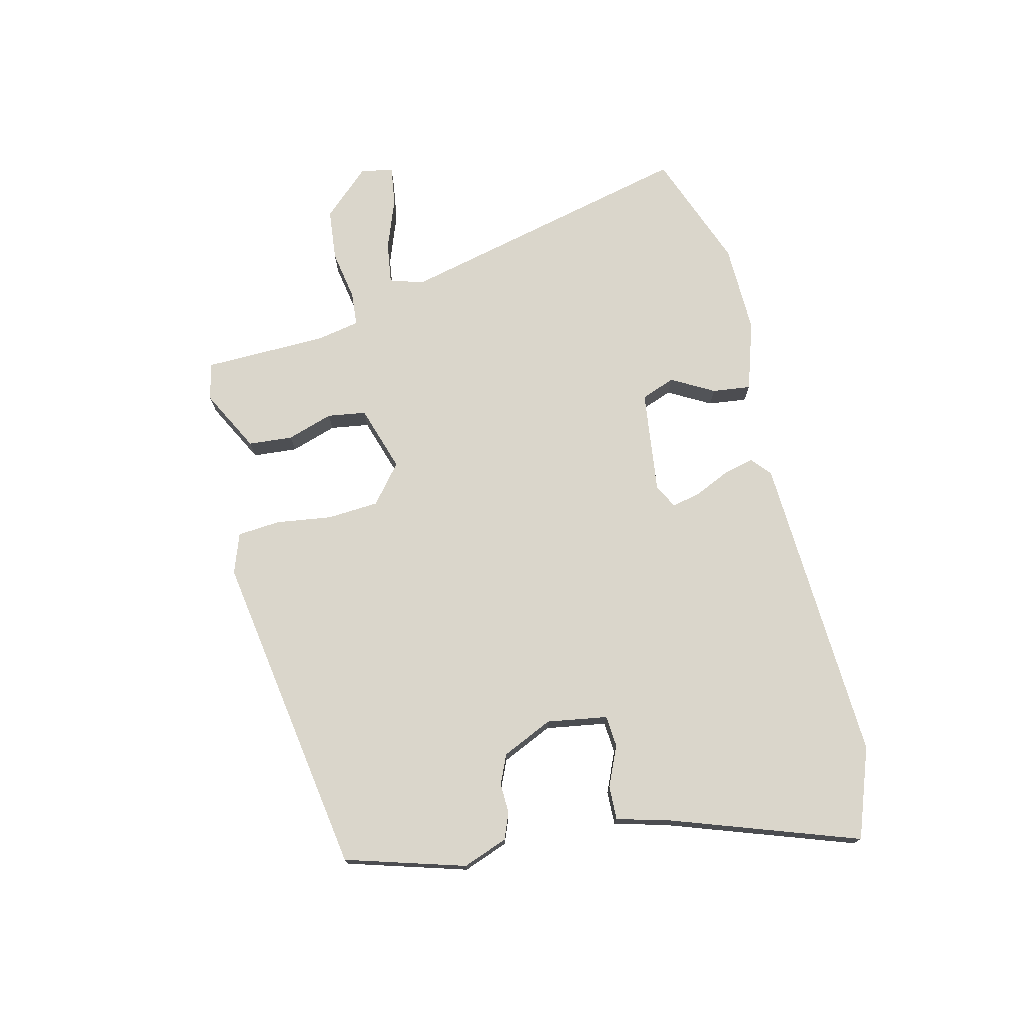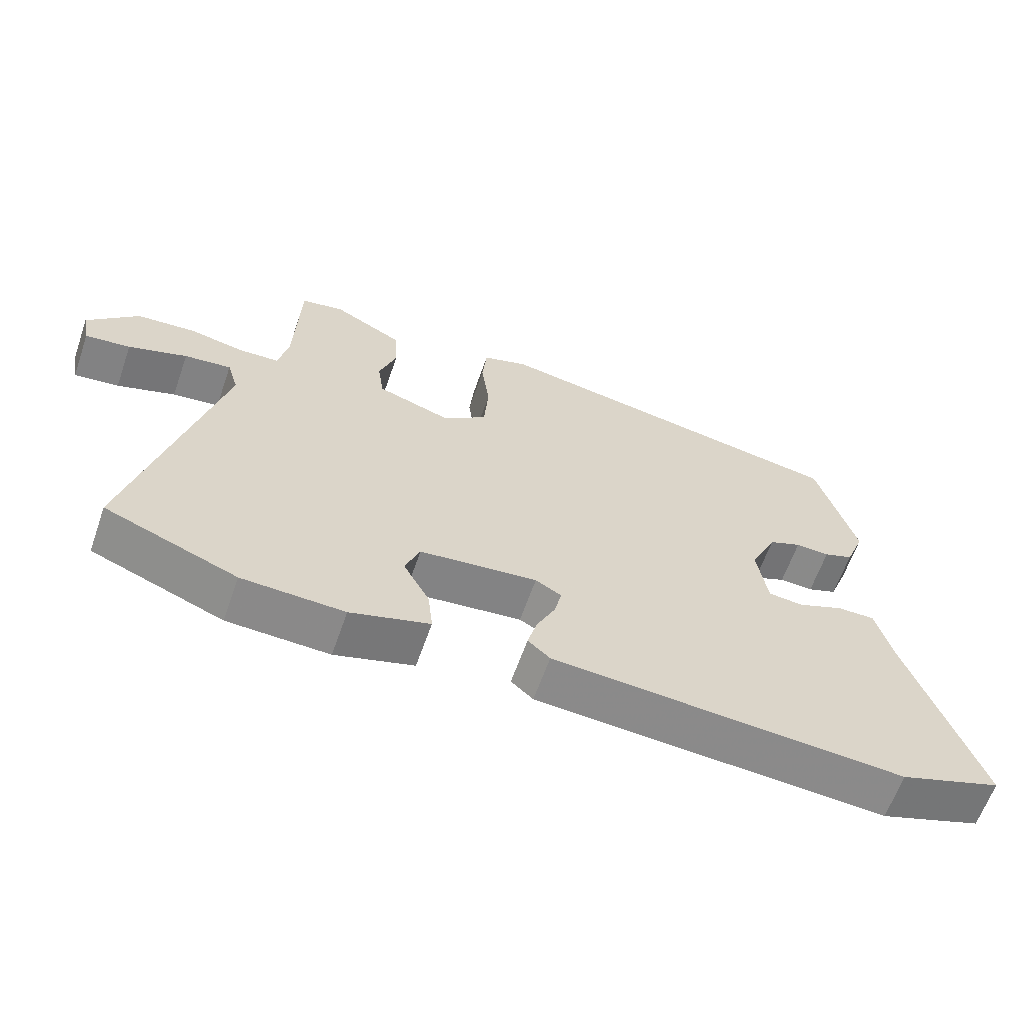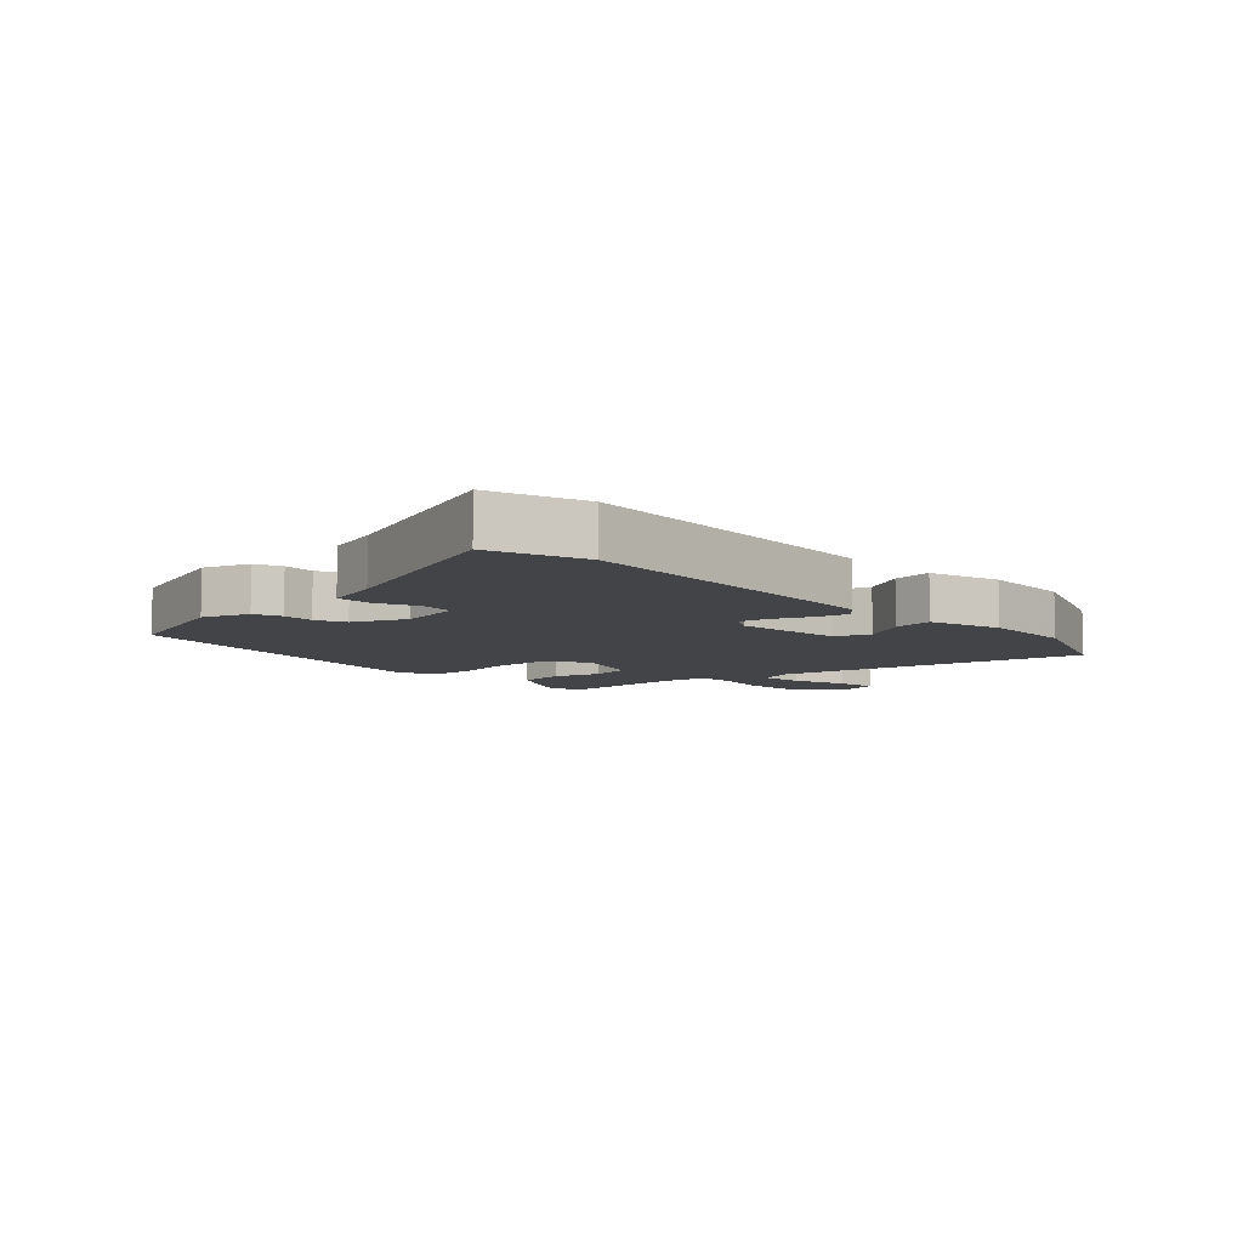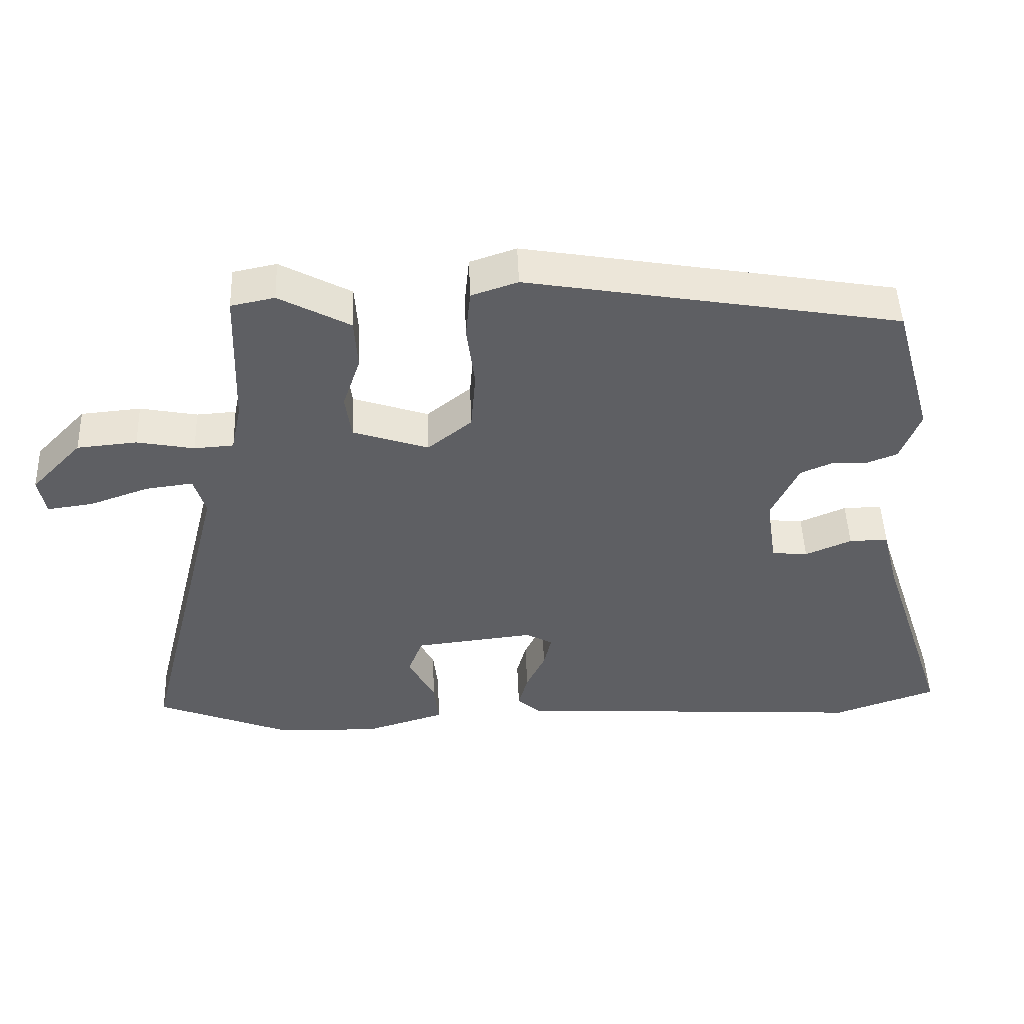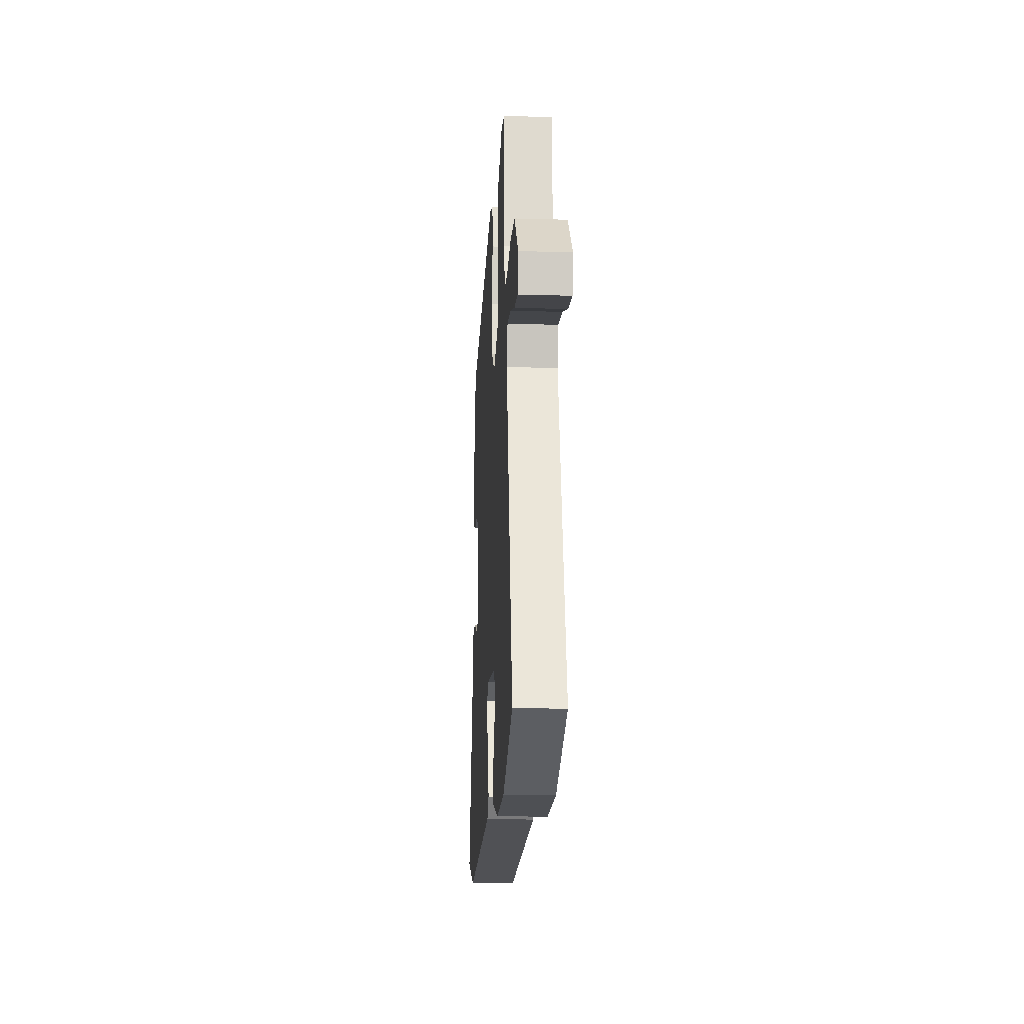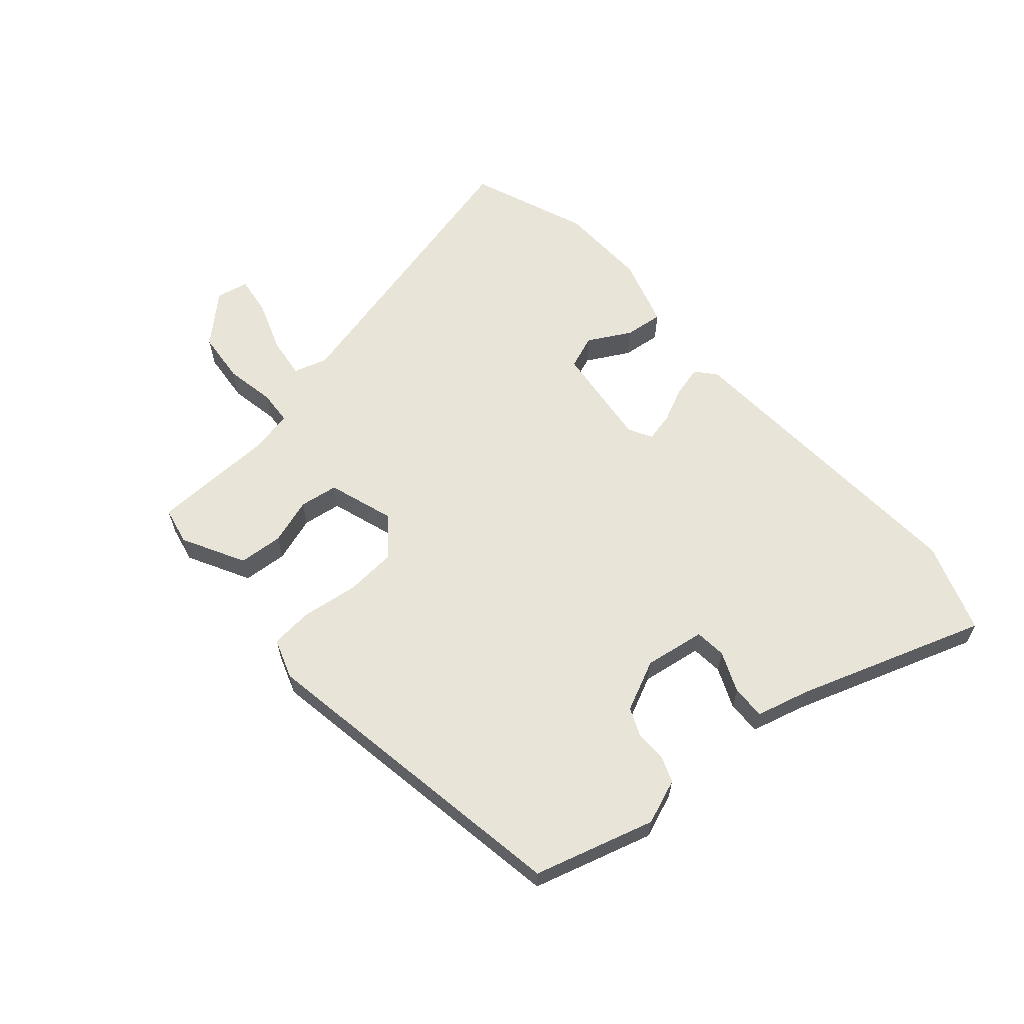
<metadata>
{"format":"obj","ext":"obj","renderer":"f3d","projection":"perspective","resolution":1024,"background":"white","views":[{"elev":73.9,"azim":77.1,"up":"+Y"},{"elev":-62.9,"azim":-19.3,"up":"+Z"},{"elev":-8.1,"azim":133.9,"up":"+Y"},{"elev":48.3,"azim":-2.1,"up":"+Z"},{"elev":-16.7,"azim":-93.4,"up":"+Z"},{"elev":61.3,"azim":49.2,"up":"+Y"}]}
</metadata>
<code>
v -0.479 0.07 -0.508
v -0.676 0.07 -0.431
v -0.55 0.07 0.071
v -0.567 0.07 0.128
v -0.637 0.07 0.119
v -0.724 0.07 0.088
v -0.791 0.07 0.079
v -0.802 0.07 0.134
v -0.727 0.07 0.213
v -0.639 0.07 0.221
v -0.555 0.07 0.205
v -0.497 0.07 0.209
v -0.482 0.07 0.281
v -0.475 0.07 0.49
v -0.411 0.07 0.503
v -0.307 0.07 0.447
v -0.302 0.07 0.372
v -0.328 0.07 0.295
v -0.319 0.07 0.23
v -0.208 0.07 0.193
v -0.143 0.07 0.245
v -0.136 0.07 0.332
v -0.148 0.07 0.426
v -0.141 0.07 0.498
v -0.073 0.07 0.521
v 0.474 0.07 0.428
v 0.531 0.07 0.226
v 0.502 0.07 0.151
v 0.458 0.07 0.134
v 0.407 0.07 0.136
v 0.358 0.07 0.115
v 0.318 0.07 0.03
v 0.333 0.07 -0.072
v 0.386 0.07 -0.077
v 0.454 0.07 -0.048
v 0.511 0.07 -0.047
v 0.534 0.07 -0.137
v 0.639 0.07 -0.452
v 0.487 0.07 -0.505
v -0.038 0.07 -0.473
v -0.071 0.07 -0.444
v -0.057 0.07 -0.392
v -0.029 0.07 -0.333
v -0.018 0.07 -0.285
v -0.057 0.07 -0.263
v -0.233 0.07 -0.283
v -0.255 0.07 -0.34
v -0.216 0.07 -0.412
v -0.209 0.07 -0.477
v -0.327 0.07 -0.513
v -0.479 0 -0.508
v -0.676 0 -0.431
v -0.55 0 0.071
v -0.567 0 0.128
v -0.637 0 0.119
v -0.724 0 0.088
v -0.791 0 0.079
v -0.802 0 0.134
v -0.727 0 0.213
v -0.639 0 0.221
v -0.555 0 0.205
v -0.497 0 0.209
v -0.482 0 0.281
v -0.475 0 0.49
v -0.411 0 0.503
v -0.307 0 0.447
v -0.302 0 0.372
v -0.328 0 0.295
v -0.319 0 0.23
v -0.208 0 0.193
v -0.143 0 0.245
v -0.136 0 0.332
v -0.148 0 0.426
v -0.141 0 0.498
v -0.073 0 0.521
v 0.474 0 0.428
v 0.531 0 0.226
v 0.502 0 0.151
v 0.458 0 0.134
v 0.407 0 0.136
v 0.358 0 0.115
v 0.318 0 0.03
v 0.333 0 -0.072
v 0.386 0 -0.077
v 0.454 0 -0.048
v 0.511 0 -0.047
v 0.534 0 -0.137
v 0.639 0 -0.452
v 0.487 0 -0.505
v -0.038 0 -0.473
v -0.071 0 -0.444
v -0.057 0 -0.392
v -0.029 0 -0.333
v -0.018 0 -0.285
v -0.057 0 -0.263
v -0.233 0 -0.283
v -0.255 0 -0.34
v -0.216 0 -0.412
v -0.209 0 -0.477
v -0.327 0 -0.513
f 1 2 3
f 50 1 3
f 49 50 3
f 48 49 3
f 47 48 3
f 46 47 3 4
f 45 46 4
f 44 45 4
f 41 42 43
f 40 41 43
f 39 40 43
f 38 39 43
f 37 38 43
f 37 43 44
f 36 37 44
f 35 36 44
f 34 35 44
f 33 34 44
f 32 33 44 4
f 28 29 30
f 27 28 30
f 26 27 30
f 25 26 30
f 24 25 30
f 23 24 30
f 22 23 30
f 21 22 30 31
f 20 21 31 32
f 16 17 18
f 15 16 18
f 14 15 18
f 13 14 18
f 12 13 18 19
f 9 10 11
f 8 9 11
f 7 8 11
f 6 7 11
f 5 6 11
f 4 5 11 12
f 20 32 4 12
f 12 19 20
f 53 52 51
f 53 51 100
f 53 100 99
f 53 99 98
f 53 98 97
f 54 53 97 96
f 54 96 95
f 54 95 94
f 93 92 91
f 93 91 90
f 93 90 89
f 93 89 88
f 93 88 87
f 94 93 87
f 94 87 86
f 94 86 85
f 94 85 84
f 94 84 83
f 54 94 83 82
f 80 79 78
f 80 78 77
f 80 77 76
f 80 76 75
f 80 75 74
f 80 74 73
f 80 73 72
f 81 80 72 71
f 82 81 71 70
f 68 67 66
f 68 66 65
f 68 65 64
f 68 64 63
f 69 68 63 62
f 61 60 59
f 61 59 58
f 61 58 57
f 61 57 56
f 61 56 55
f 62 61 55 54
f 62 54 82 70
f 70 69 62
f 1 51 52 2
f 2 52 53 3
f 3 53 54 4
f 4 54 55 5
f 5 55 56 6
f 6 56 57 7
f 7 57 58 8
f 8 58 59 9
f 9 59 60 10
f 10 60 61 11
f 11 61 62 12
f 12 62 63 13
f 13 63 64 14
f 14 64 65 15
f 15 65 66 16
f 16 66 67 17
f 17 67 68 18
f 18 68 69 19
f 19 69 70 20
f 20 70 71 21
f 21 71 72 22
f 22 72 73 23
f 23 73 74 24
f 24 74 75 25
f 25 75 76 26
f 26 76 77 27
f 27 77 78 28
f 28 78 79 29
f 29 79 80 30
f 30 80 81 31
f 31 81 82 32
f 32 82 83 33
f 33 83 84 34
f 34 84 85 35
f 35 85 86 36
f 36 86 87 37
f 37 87 88 38
f 38 88 89 39
f 39 89 90 40
f 40 90 91 41
f 41 91 92 42
f 42 92 93 43
f 43 93 94 44
f 44 94 95 45
f 45 95 96 46
f 46 96 97 47
f 47 97 98 48
f 48 98 99 49
f 49 99 100 50
f 50 100 51 1

</code>
